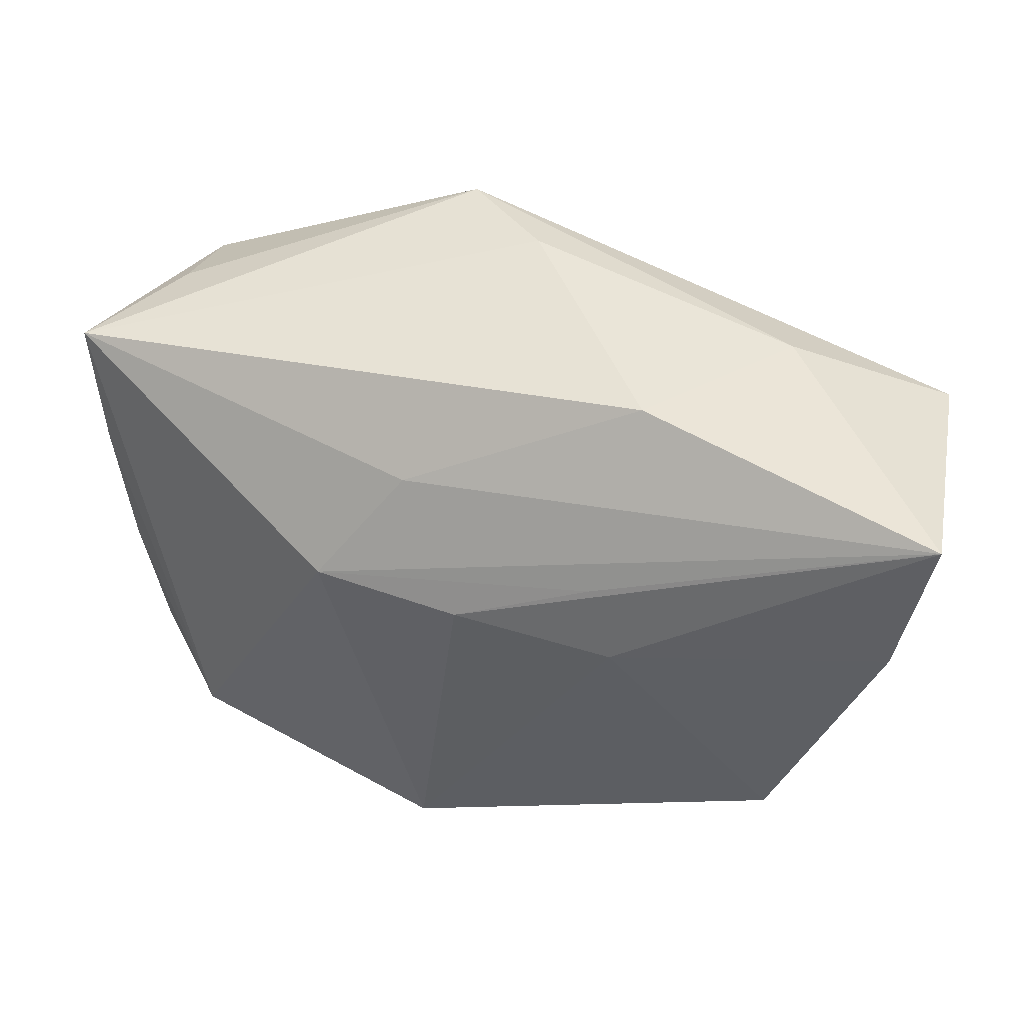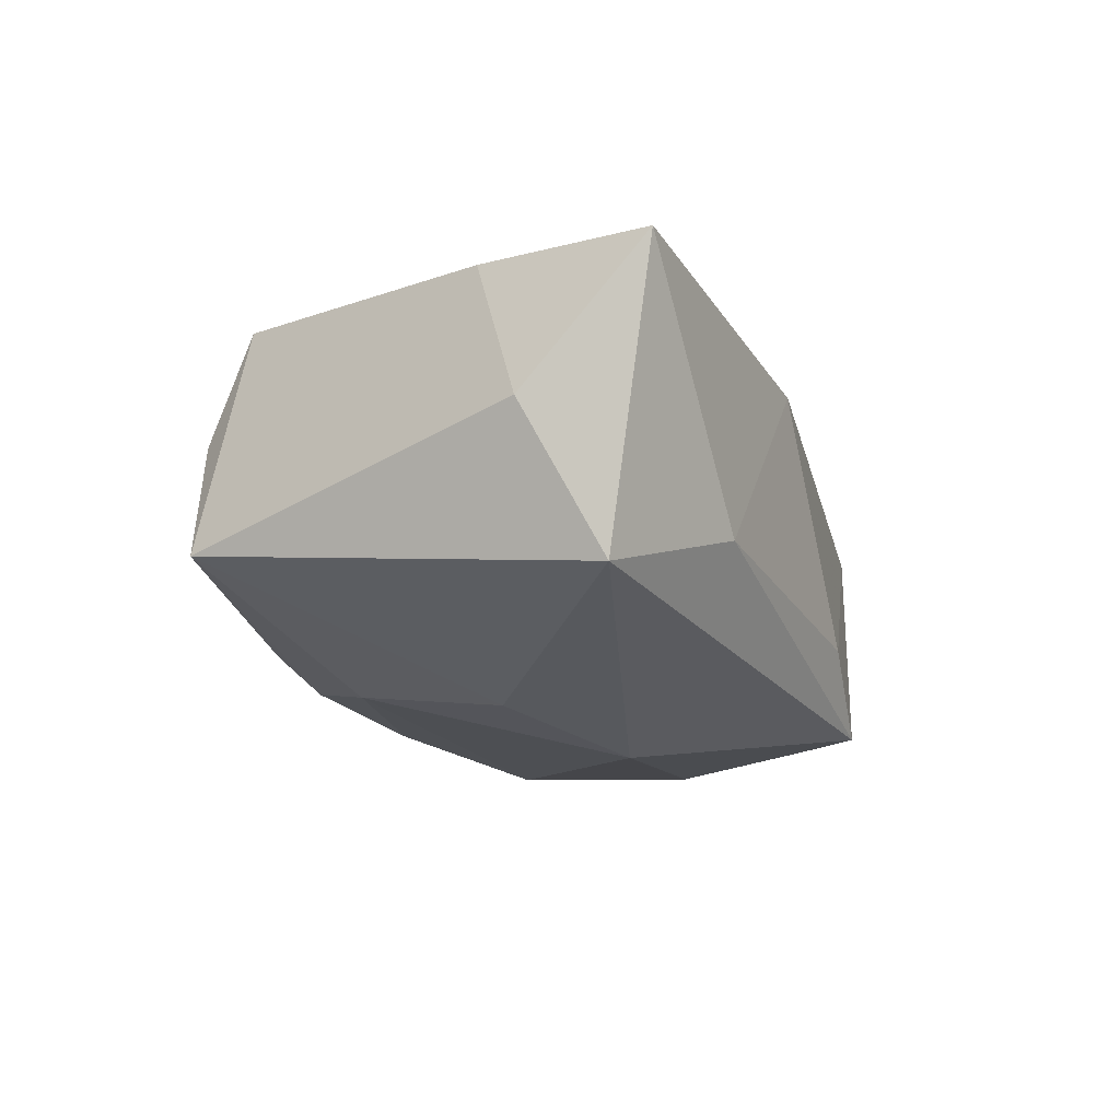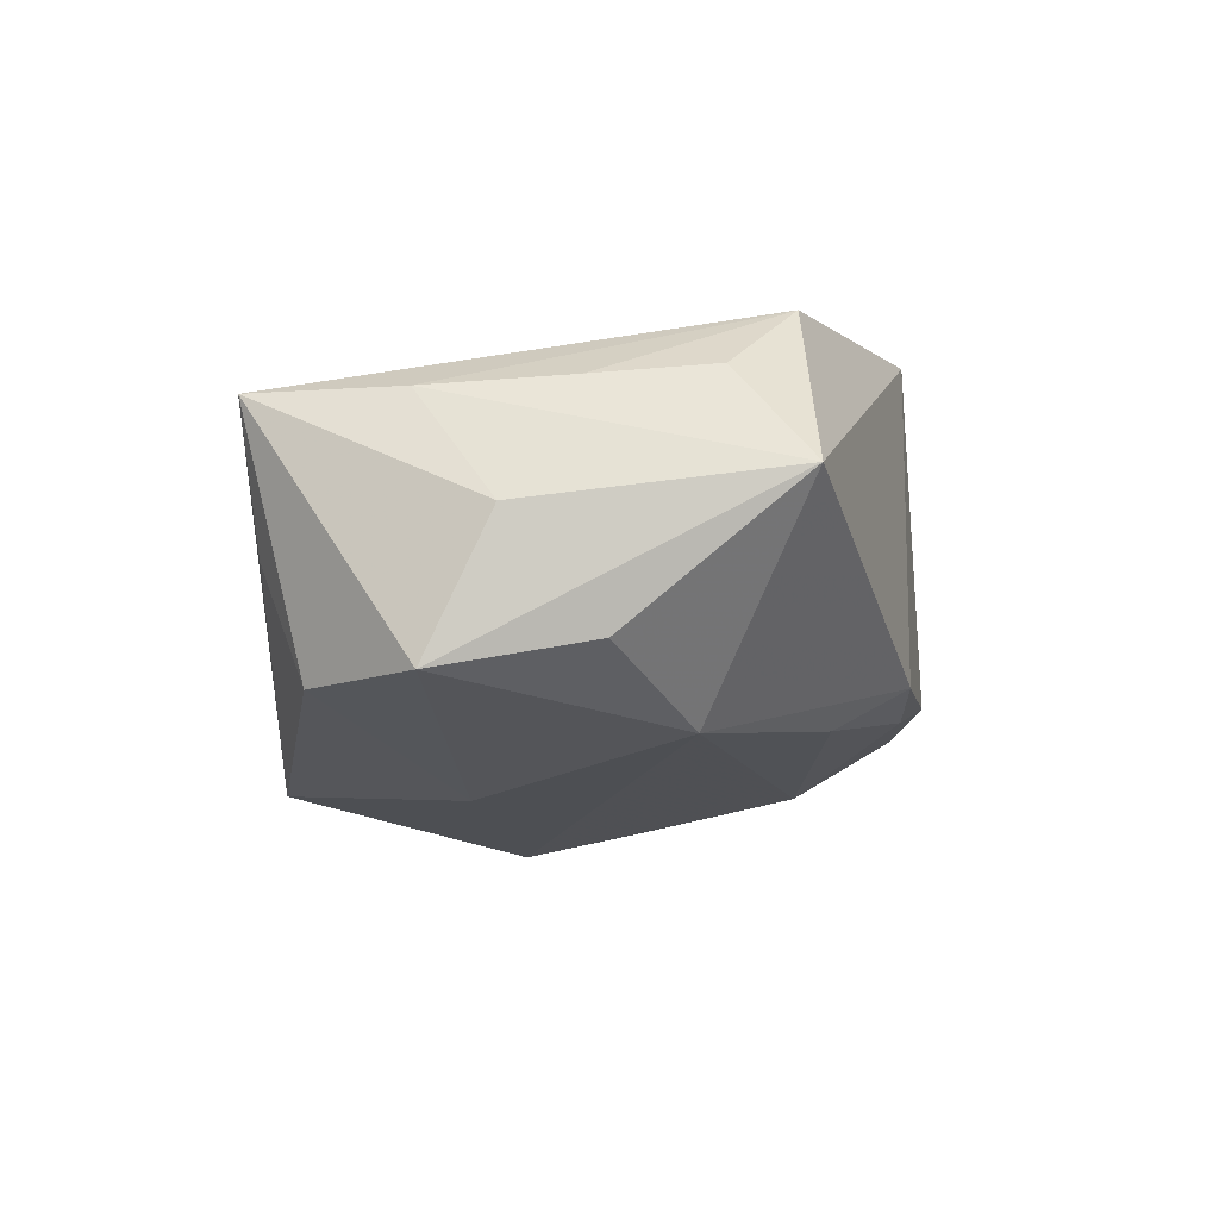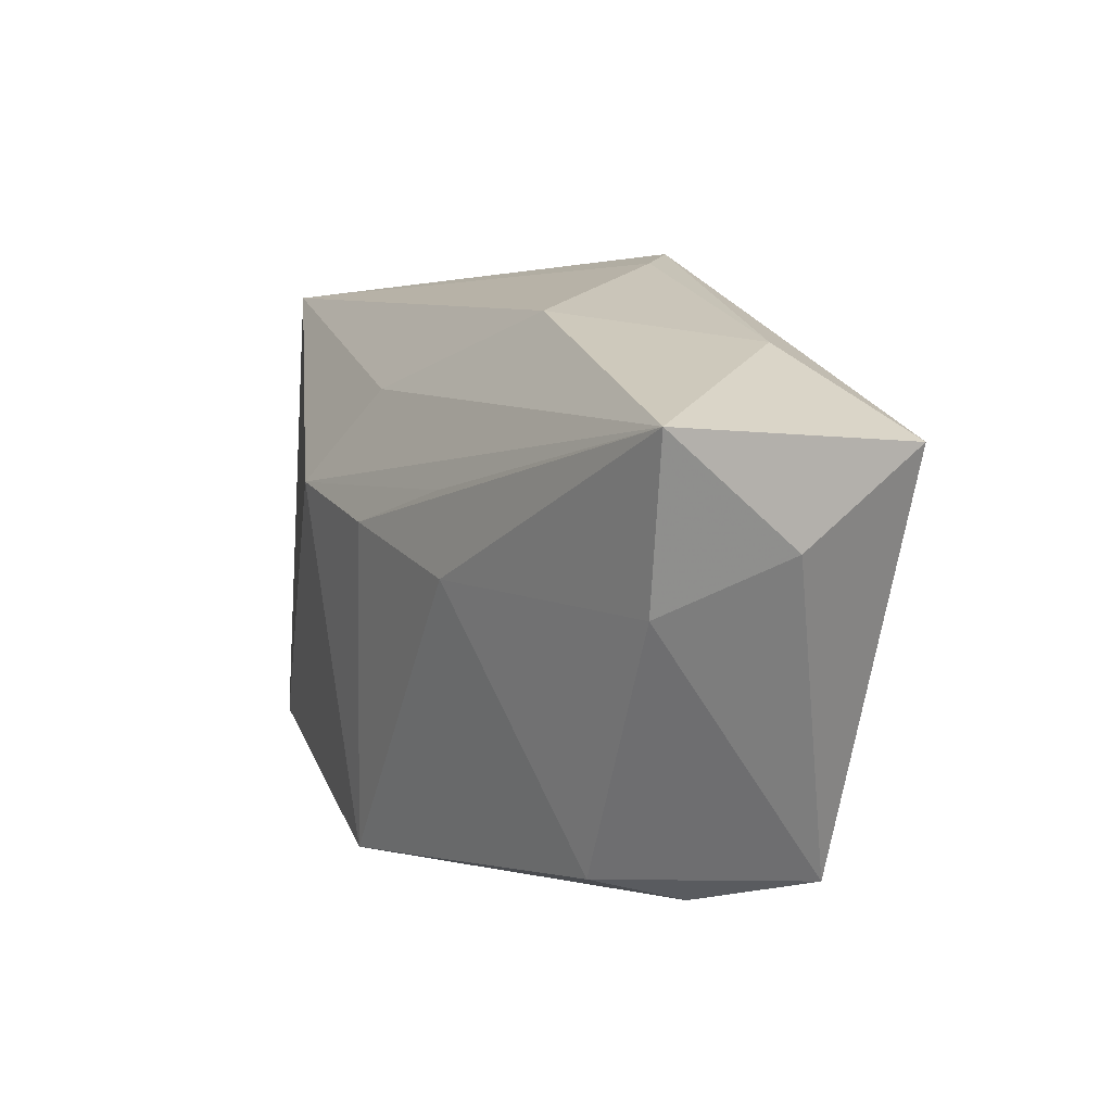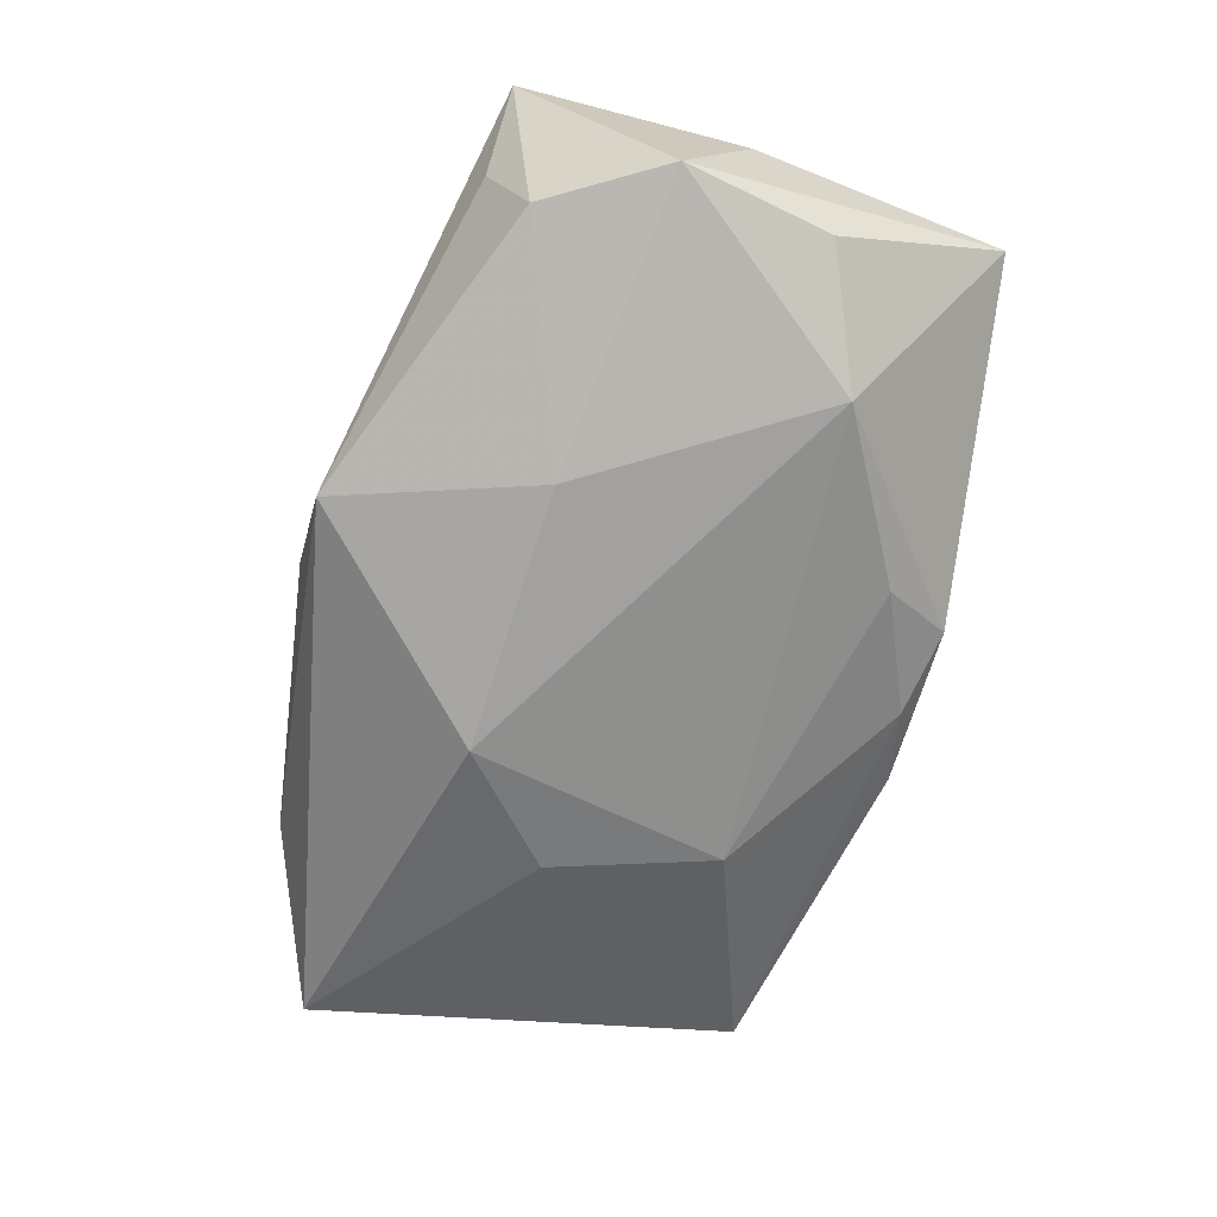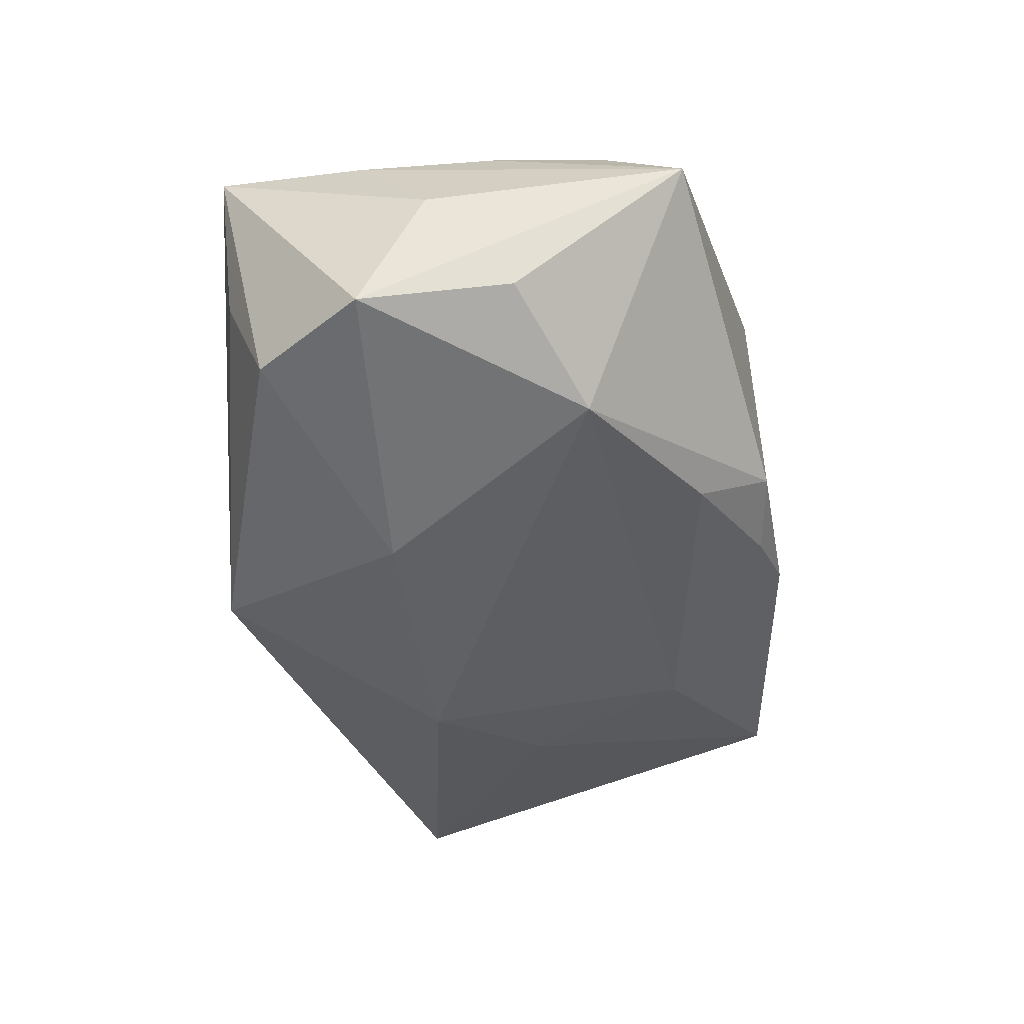
<metadata>
{"format":"obj","ext":"obj","renderer":"f3d","projection":"perspective","resolution":1024,"background":"white","views":[{"elev":44.1,"azim":13.7,"up":"+Y"},{"elev":-11.3,"azim":107.4,"up":"+Z"},{"elev":-16.7,"azim":-78.9,"up":"+Z"},{"elev":13.9,"azim":58.1,"up":"+Y"},{"elev":-72.6,"azim":-105.9,"up":"+Z"},{"elev":-47.9,"azim":-79.2,"up":"+Z"}]}
</metadata>
<code>
v -0.0006527 -0.02384 -0.01146
v -0.03738 0.006614 0.005164
v -0.01084 -0.01933 -0.01439
v -0.0393 -0.0001522 -0.00441
v 0.03309 -0.02045 -0.004937
v -0.03796 0.01898 0.005256
v 0.01416 0.02395 0.009321
v 0.0007638 0.02523 -0.009853
v 0.02501 0.02173 -0.004696
v -0.03327 -0.01496 0.006806
v 0.03922 0.01575 -0.008621
v 0.04019 0.01946 0.01579
v -0.005779 0.01523 0.01338
v -0.03695 -0.02184 -0.00234
v -0.03206 0.01531 -0.01487
v -0.01318 0.00803 -0.01911
v 0.005892 -0.02521 -0.008773
v 0.01816 0.0006027 -0.01576
v 0.008808 0.008737 -0.01936
v 7.853e-05 0.005319 0.01883
v 0.02867 -0.02144 0.005032
v 0.01175 0.01004 0.01773
v -0.00403 -0.02521 0.01738
v -0.0381 0.005544 -0.01552
v -0.03179 0.01907 -0.00516
v -0.01278 0.006291 0.01751
v -0.02691 -0.01934 0.01318
v -0.02488 -0.01143 -0.01755
v -0.03576 -0.005245 0.005759
v 0.0406 0.00904 0.003843
v 0.02871 -0.01763 0.01443
v -0.007834 -0.02521 -0.01054
v -0.0357 -0.007102 -0.01335
v 0.03771 0.005058 0.01507
v 0.01429 -0.01346 -0.01405
v 0.01401 0.003434 0.01883
v -0.006743 0.02495 -0.0167
f 26 23 20
f 23 36 20
f 20 36 12
f 31 36 23
f 26 12 13
f 13 6 26
f 4 6 24
f 22 12 26
f 26 20 22
f 22 20 12
f 30 11 12
f 5 11 30
f 21 31 23
f 5 31 21
f 19 11 18
f 18 35 19
f 18 11 5
f 5 35 18
f 7 13 12
f 6 13 7
f 7 8 6
f 37 11 19
f 6 8 37
f 12 11 9
f 9 7 12
f 8 7 9
f 11 37 9
f 9 37 8
f 34 31 5
f 5 30 34
f 34 30 12
f 12 36 34
f 36 31 34
f 16 37 19
f 14 4 24
f 14 32 23
f 10 29 14
f 5 21 17
f 17 21 23
f 23 32 17
f 24 6 15
f 15 16 24
f 37 16 15
f 27 14 23
f 10 14 27
f 27 23 26
f 27 29 10
f 26 6 27
f 2 14 29
f 2 27 6
f 29 27 2
f 6 4 2
f 4 14 2
f 33 14 24
f 32 14 28
f 28 3 32
f 14 33 28
f 28 33 24
f 24 16 28
f 28 16 19
f 19 35 28
f 35 3 28
f 32 3 1
f 1 17 32
f 1 3 35
f 1 35 5
f 5 17 1
f 6 37 25
f 25 15 6
f 37 15 25

</code>
